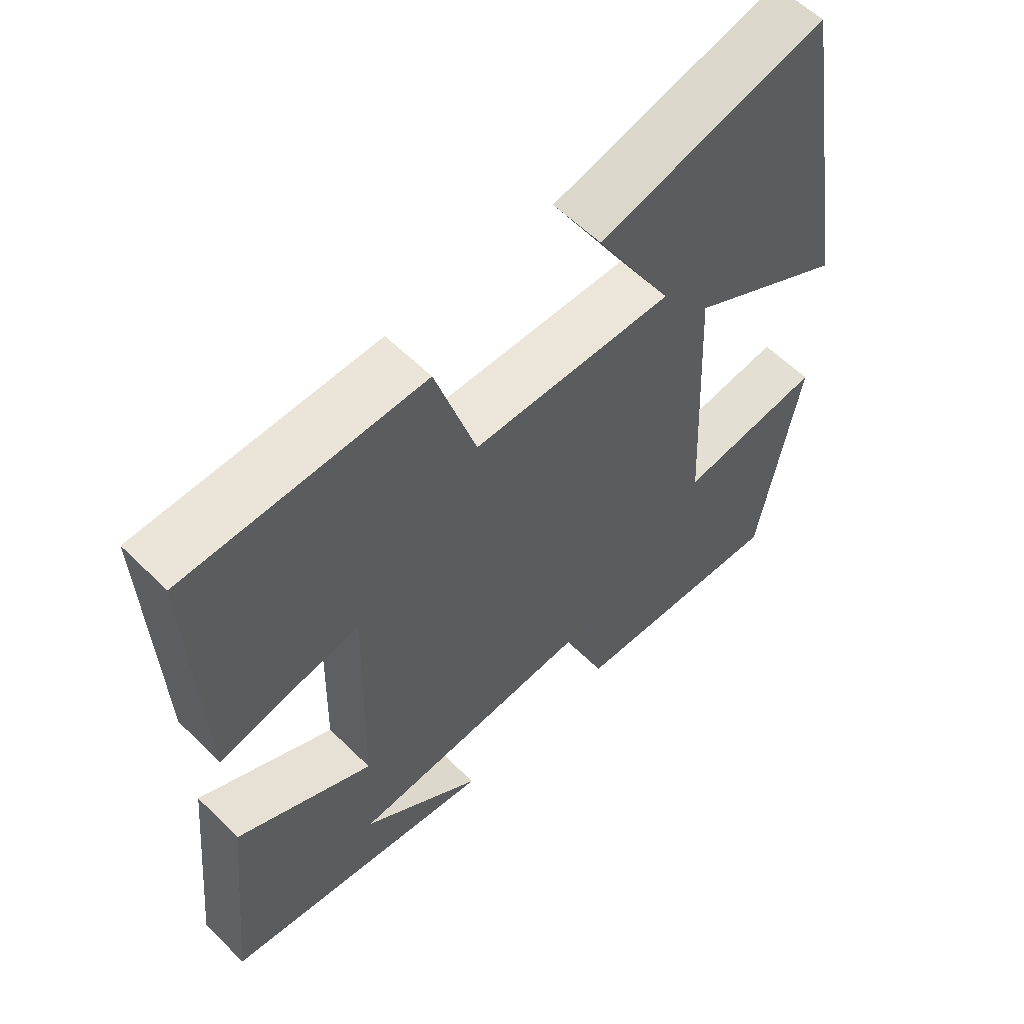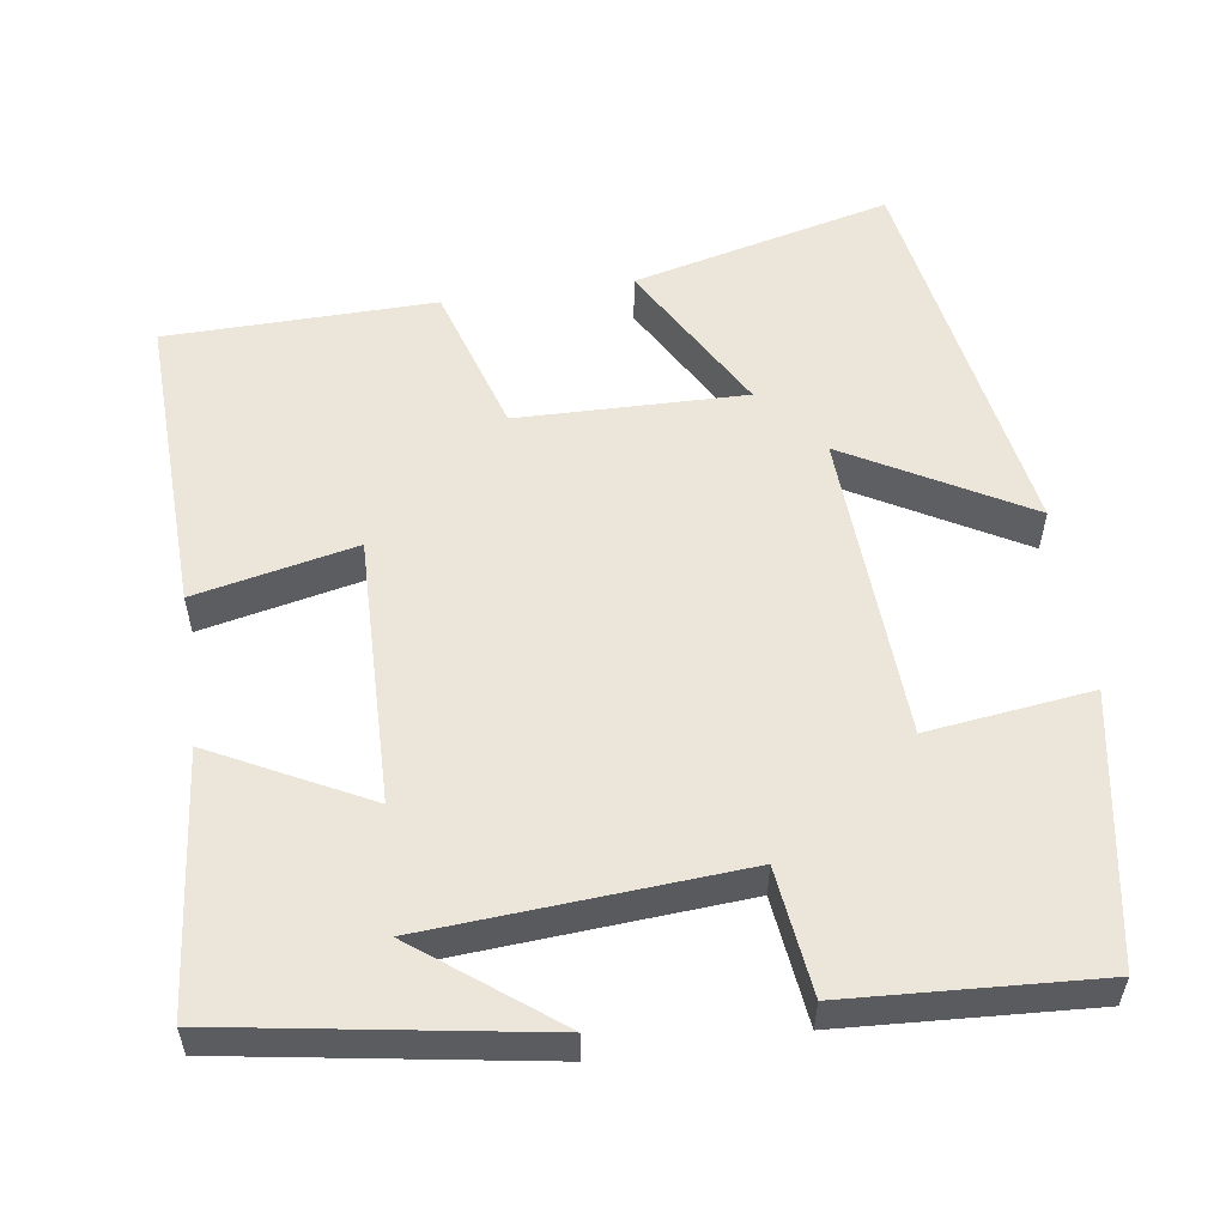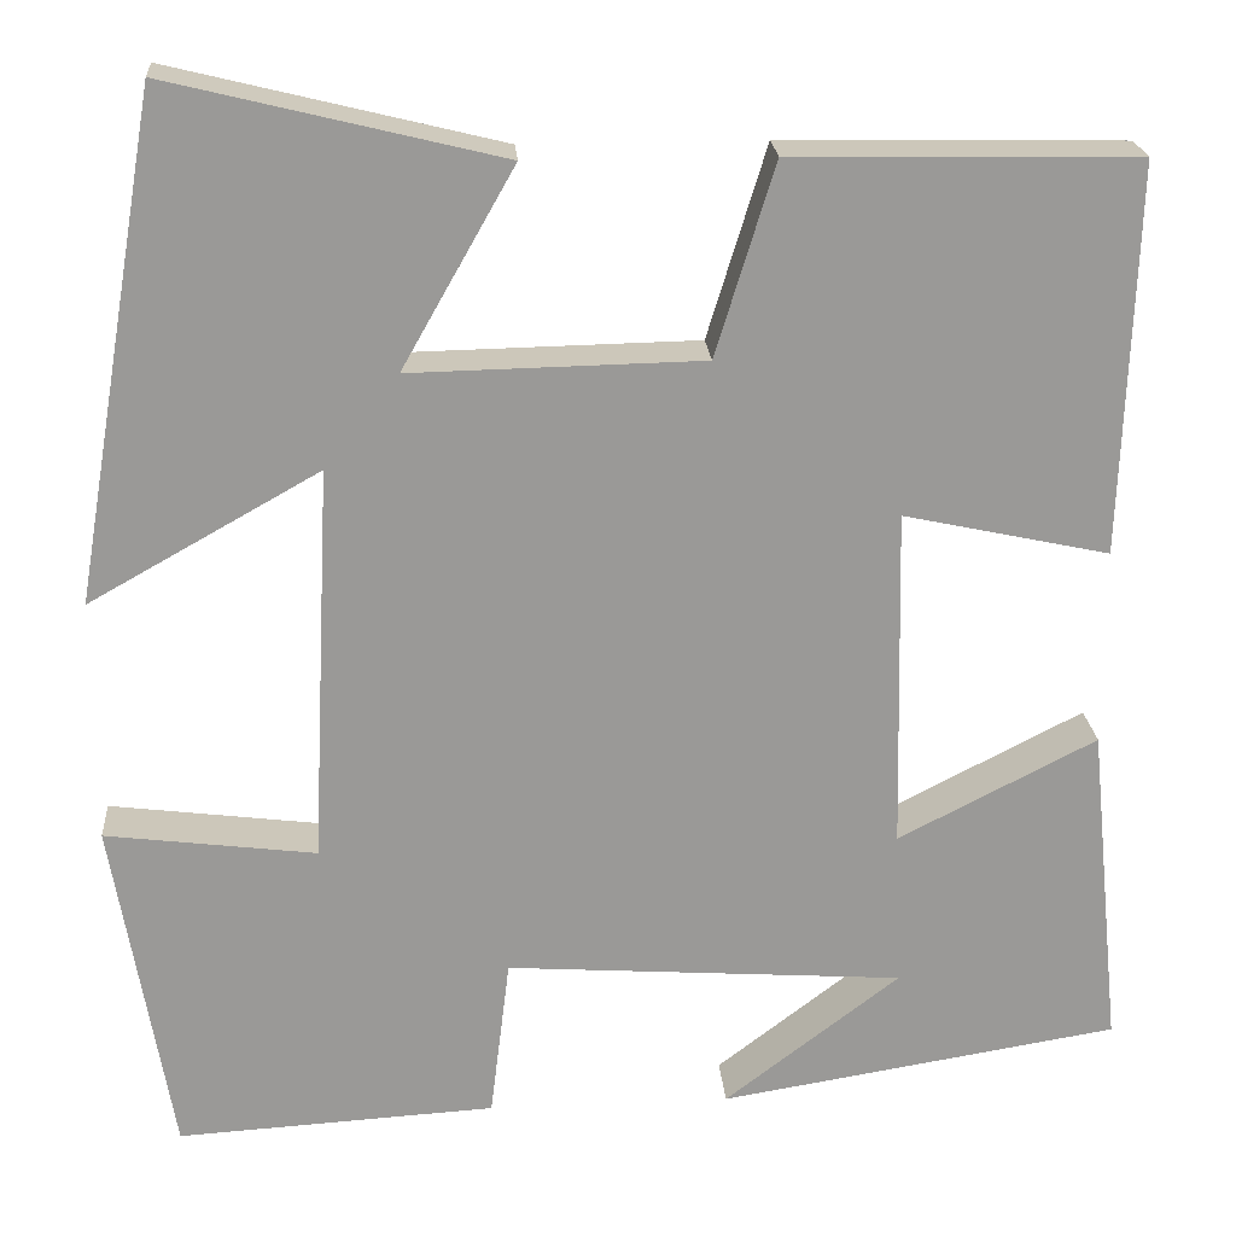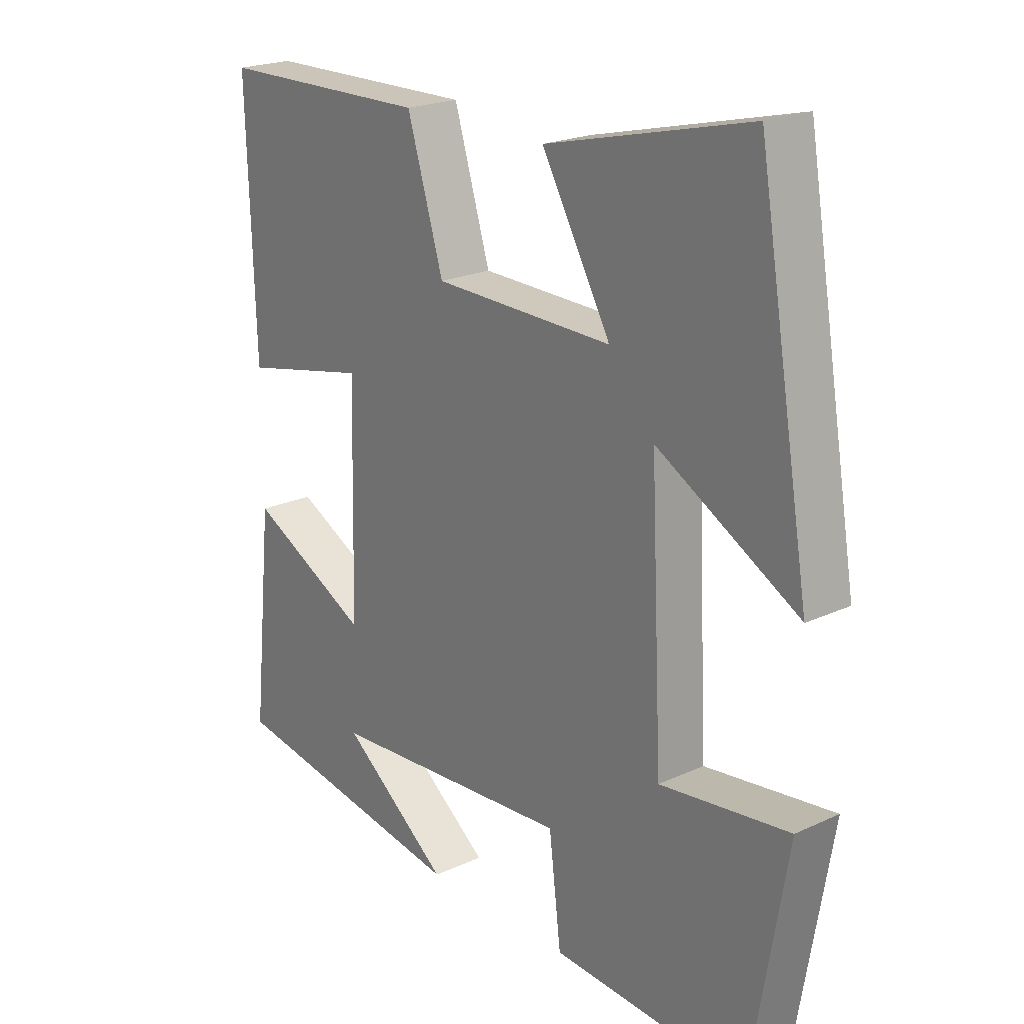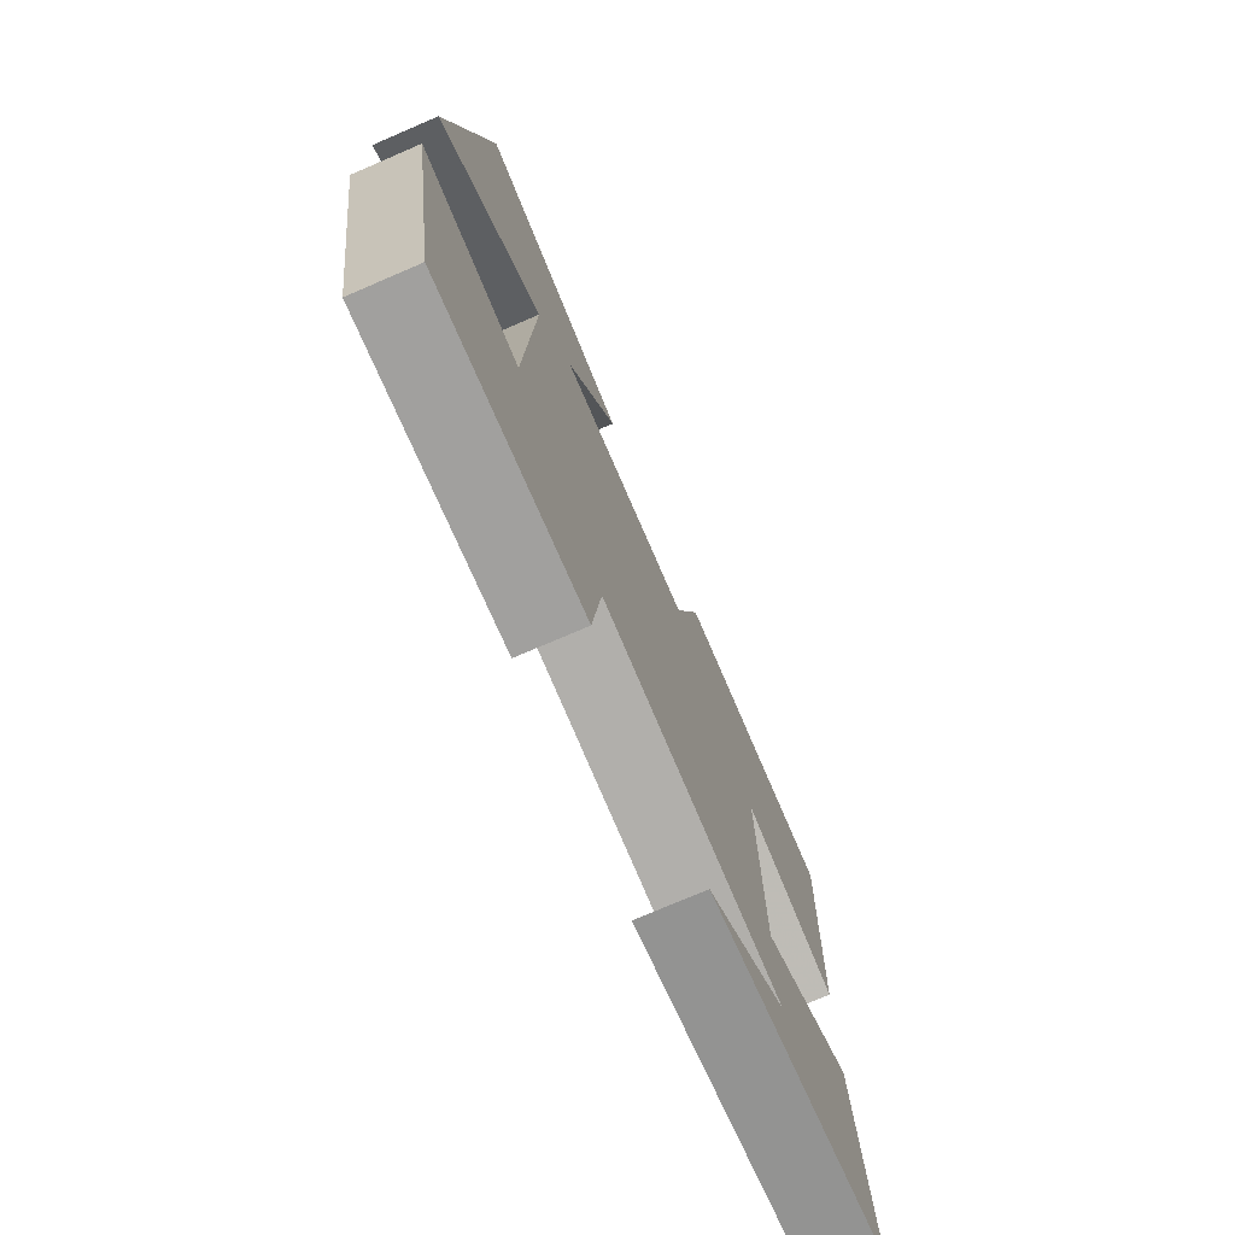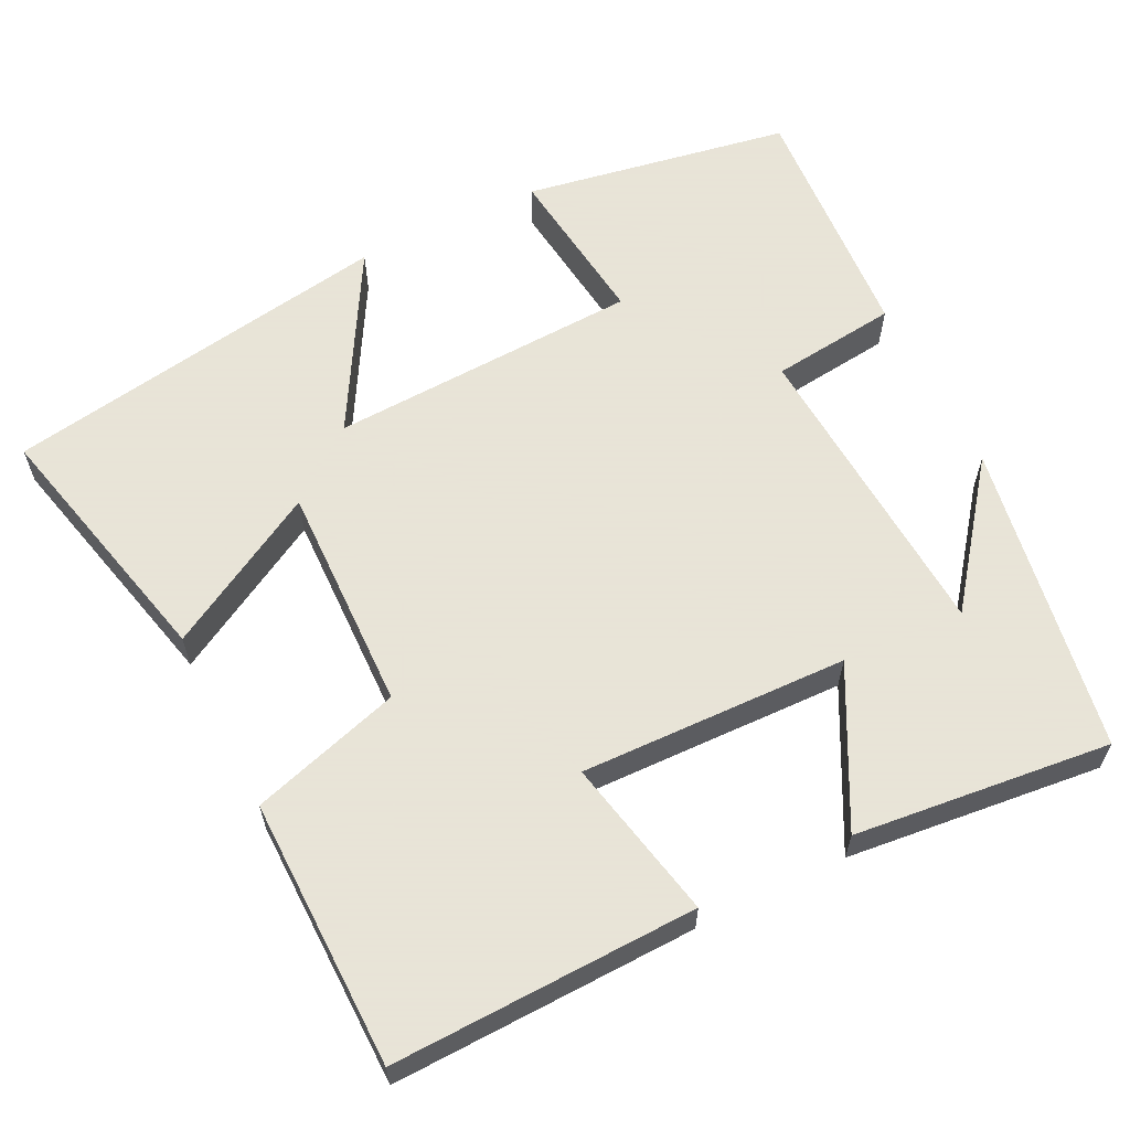
<metadata>
{"format":"obj","ext":"obj","renderer":"f3d","projection":"perspective","resolution":1024,"background":"white","views":[{"elev":58.4,"azim":135.5,"up":"+Z"},{"elev":55.5,"azim":171.7,"up":"+Y"},{"elev":21.4,"azim":-4.3,"up":"+Z"},{"elev":21.4,"azim":-129.4,"up":"+Z"},{"elev":-74.8,"azim":-66.7,"up":"+Z"},{"elev":61.4,"azim":63.9,"up":"+Y"}]}
</metadata>
<code>
v -0.413 0.07 0.582
v -0.078 0.07 0.5
v -0.192 0.07 0.299
v 0.104 0.07 0.305
v 0.164 0.07 0.5
v 0.513 0.07 0.494
v 0.5 0.07 0.099
v 0.291 0.07 0.144
v 0.299 0.07 -0.204
v 0.5 0.07 -0.101
v 0.534 0.07 -0.434
v 0.128 0.07 -0.5
v 0.306 0.07 -0.364
v -0.098 0.07 -0.336
v -0.118 0.07 -0.5
v -0.441 0.07 -0.519
v -0.5 0.07 -0.172
v -0.287 0.07 -0.199
v -0.267 0.07 0.205
v -0.5 0.07 0.074
v -0.413 0 0.582
v -0.078 0 0.5
v -0.192 0 0.299
v 0.104 0 0.305
v 0.164 0 0.5
v 0.513 0 0.494
v 0.5 0 0.099
v 0.291 0 0.144
v 0.299 0 -0.204
v 0.5 0 -0.101
v 0.534 0 -0.434
v 0.128 0 -0.5
v 0.306 0 -0.364
v -0.098 0 -0.336
v -0.118 0 -0.5
v -0.441 0 -0.519
v -0.5 0 -0.172
v -0.287 0 -0.199
v -0.267 0 0.205
v -0.5 0 0.074
f 19 20 1 2
f 15 16 17 18
f 14 15 18 19
f 13 14 19
f 11 12 13
f 9 10 11 13
f 9 13 19
f 8 9 19
f 5 6 7 8
f 4 5 8
f 3 4 8 19
f 2 3 19
f 22 21 40 39
f 38 37 36 35
f 39 38 35 34
f 39 34 33
f 33 32 31
f 33 31 30 29
f 39 33 29
f 39 29 28
f 28 27 26 25
f 28 25 24
f 39 28 24 23
f 39 23 22
f 1 21 22 2
f 2 22 23 3
f 3 23 24 4
f 4 24 25 5
f 5 25 26 6
f 6 26 27 7
f 7 27 28 8
f 8 28 29 9
f 9 29 30 10
f 10 30 31 11
f 11 31 32 12
f 12 32 33 13
f 13 33 34 14
f 14 34 35 15
f 15 35 36 16
f 16 36 37 17
f 17 37 38 18
f 18 38 39 19
f 19 39 40 20
f 20 40 21 1

</code>
